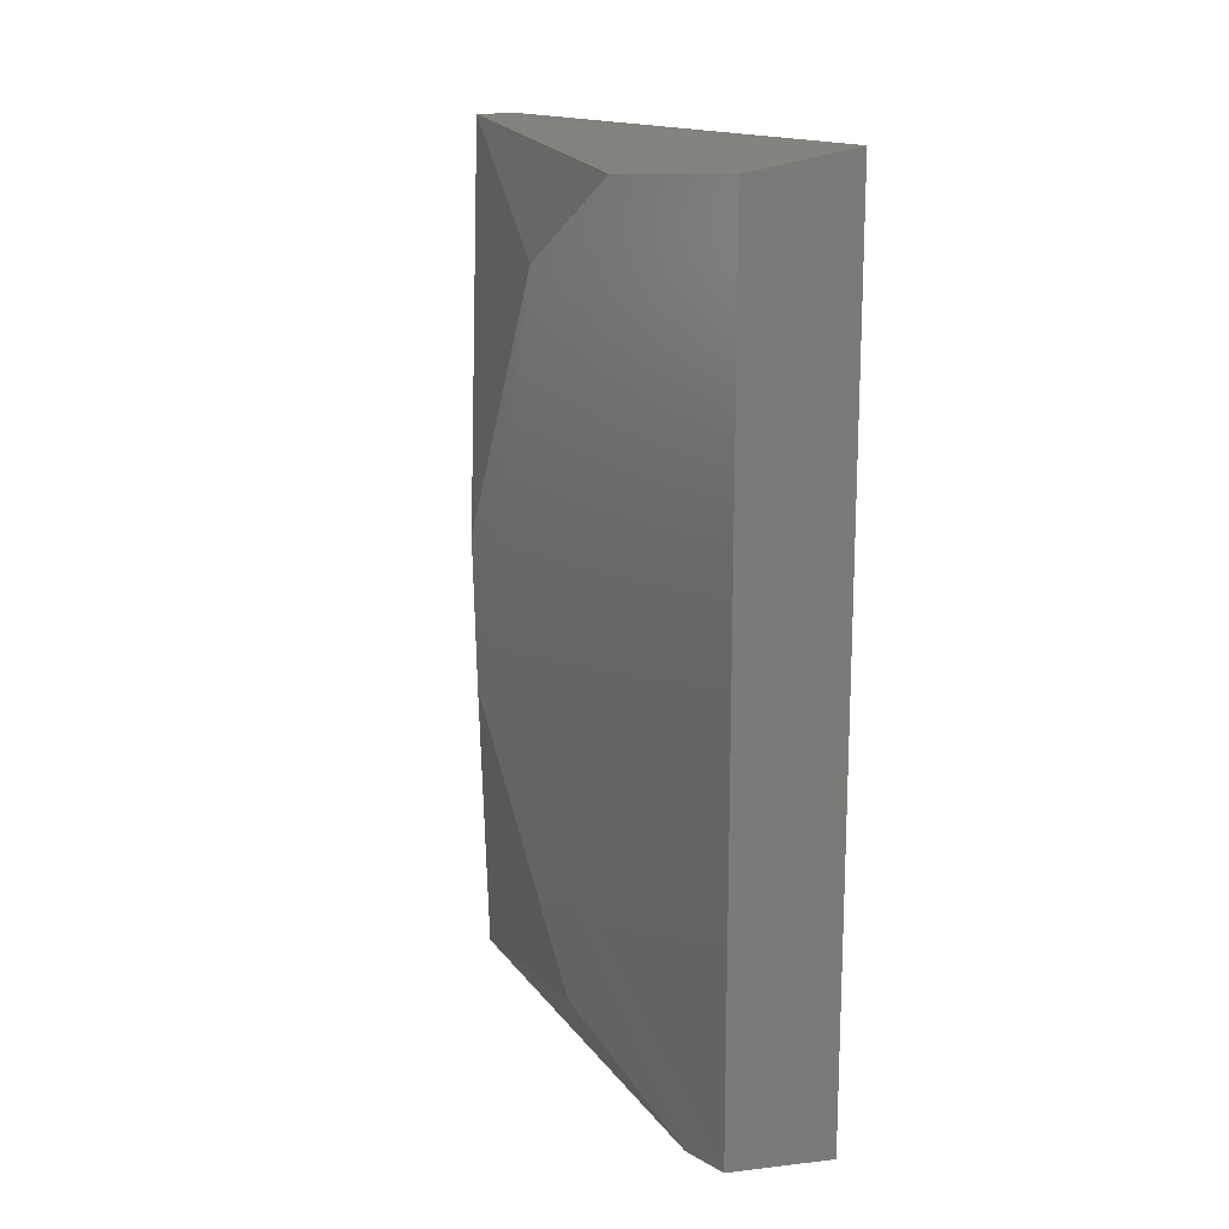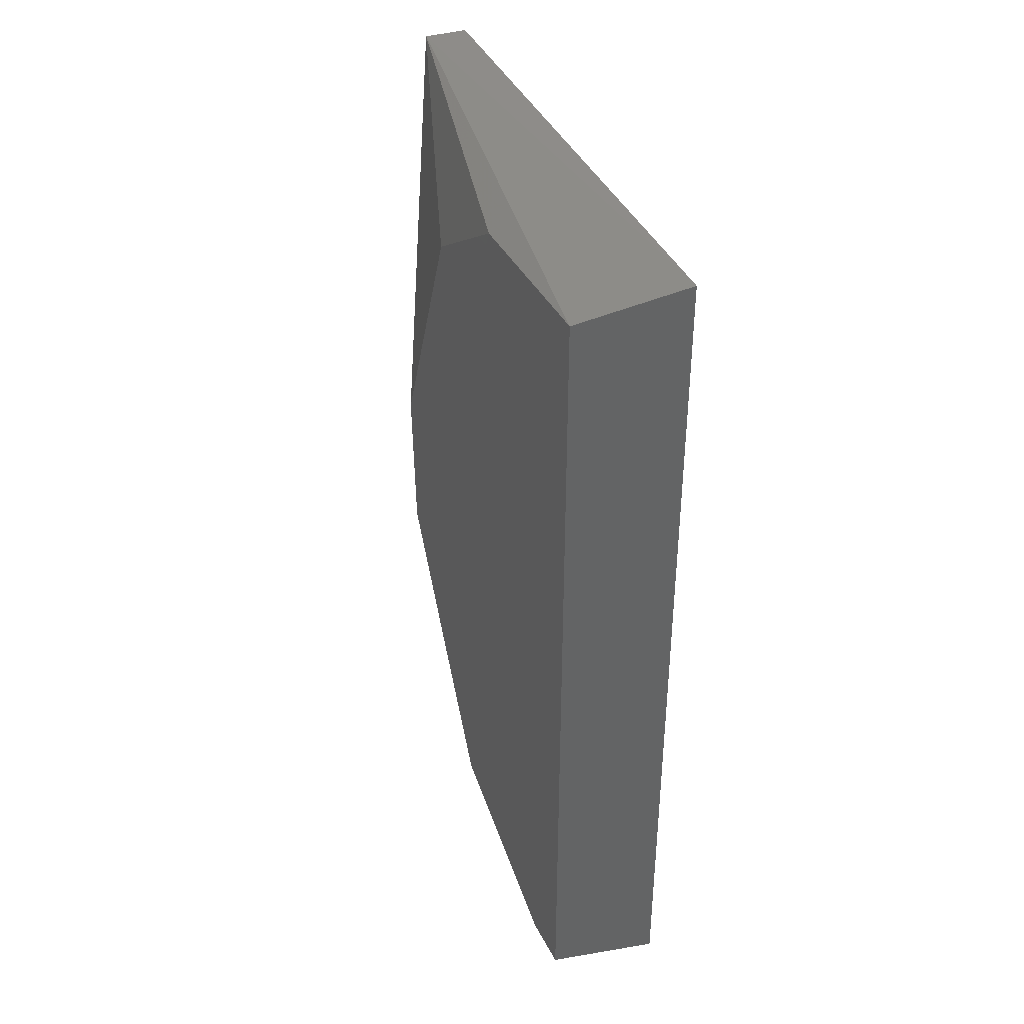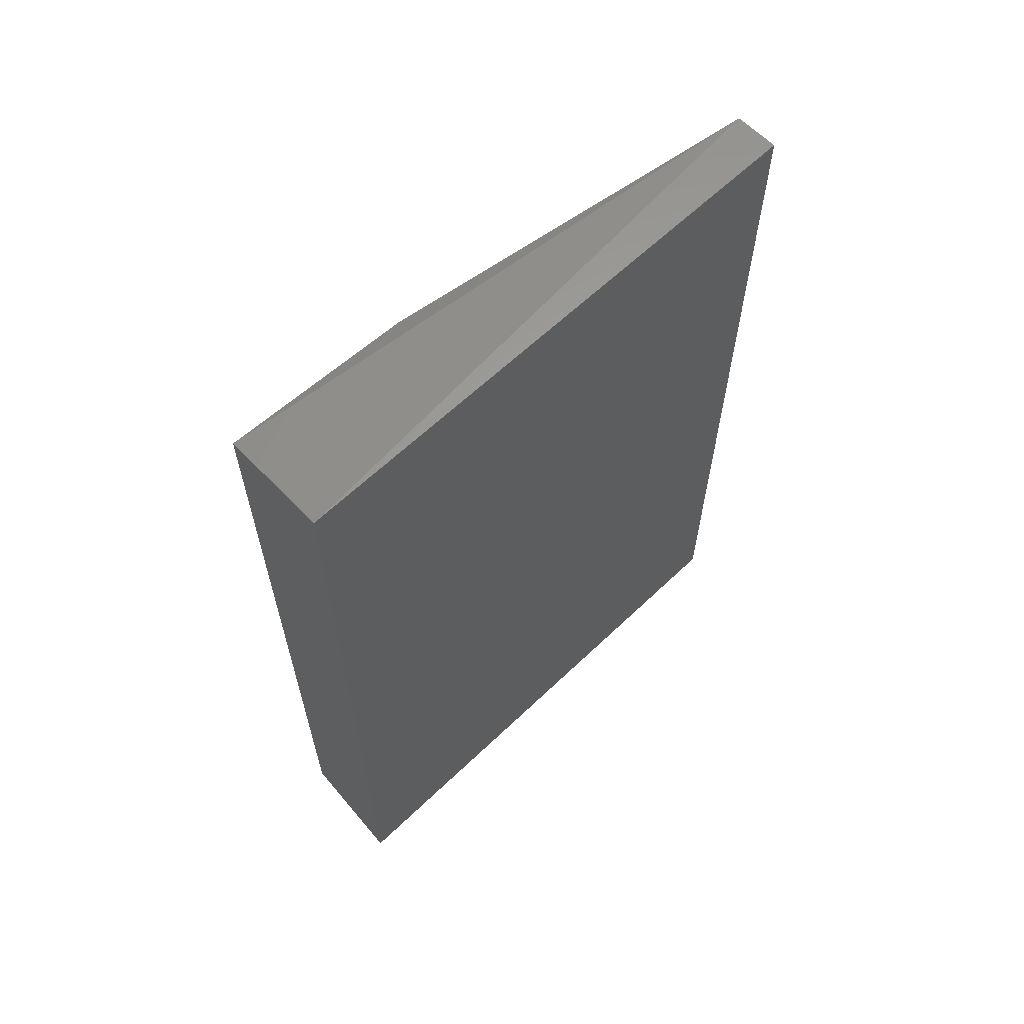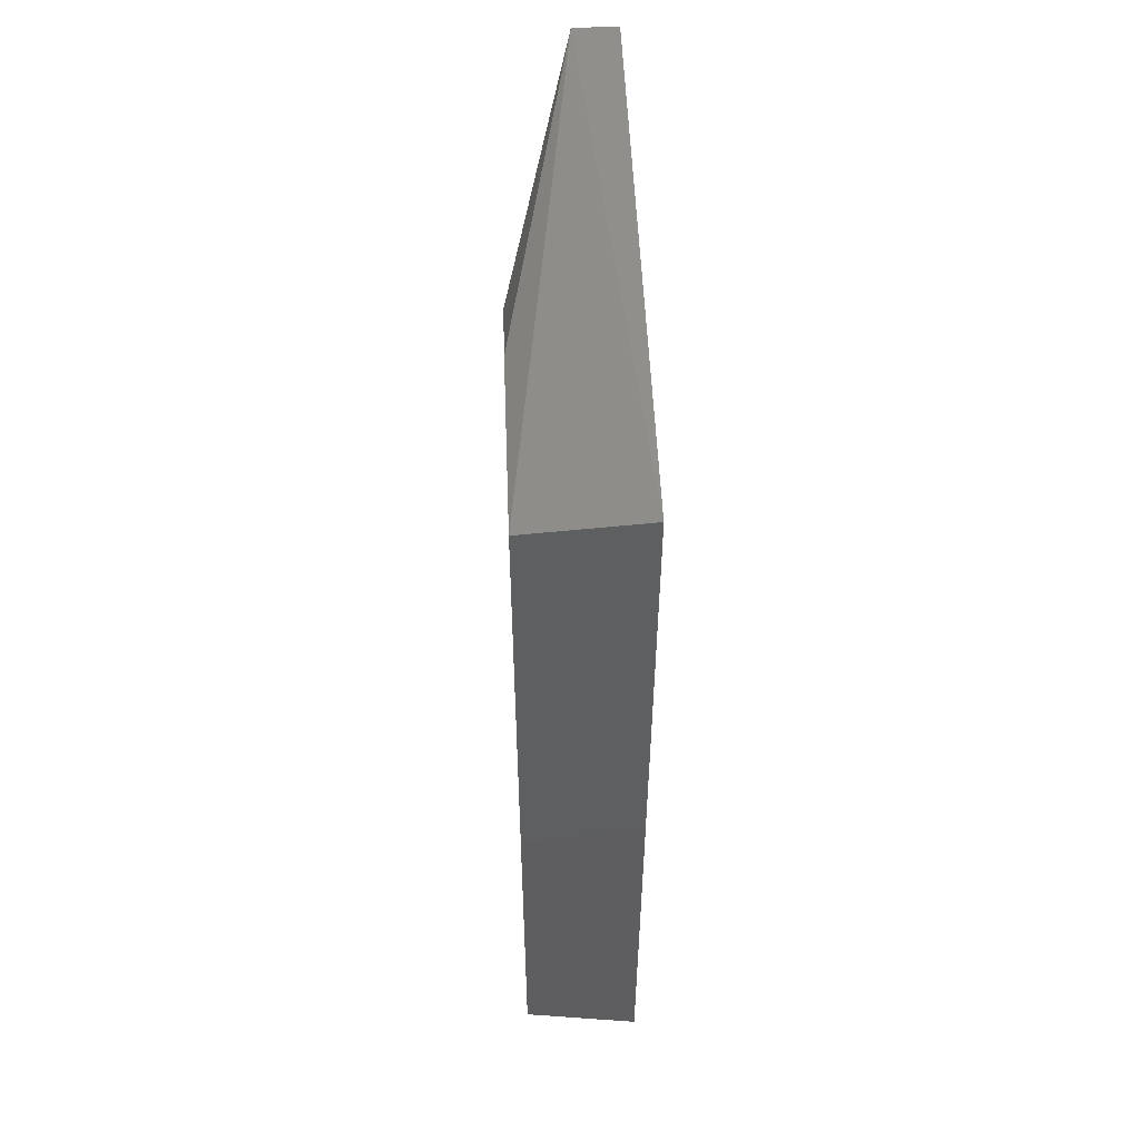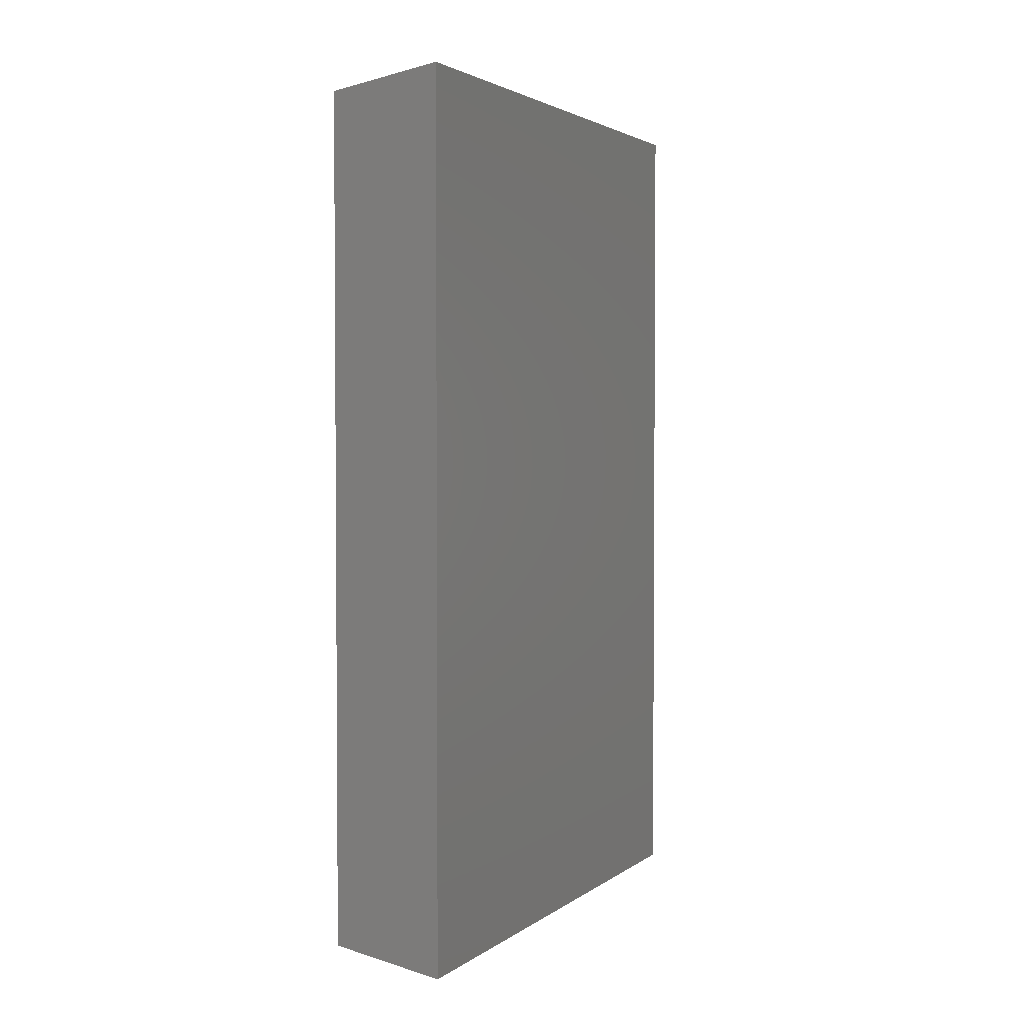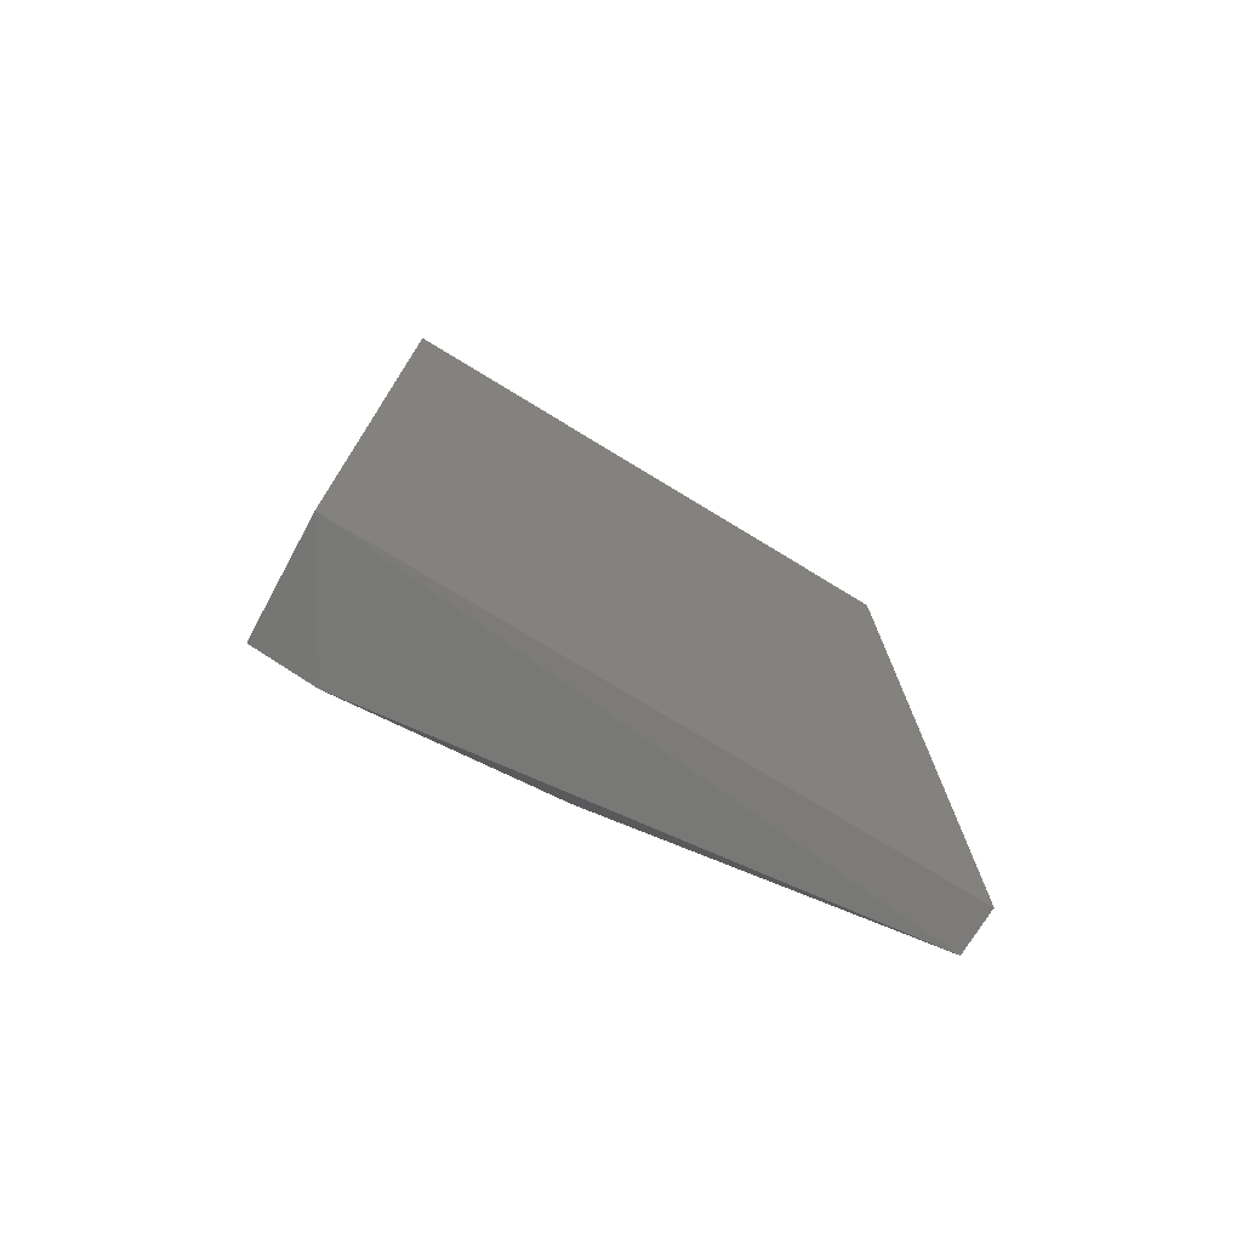
<metadata>
{"format":"stl","ext":"stl","renderer":"f3d","projection":"perspective","resolution":1024,"background":"white","views":[{"elev":15.7,"azim":-30.7,"up":"+Z"},{"elev":38.1,"azim":-21.4,"up":"+Z"},{"elev":62.3,"azim":45.9,"up":"+Z"},{"elev":53.2,"azim":-2.4,"up":"+Z"},{"elev":2.7,"azim":25.6,"up":"+Z"},{"elev":-74.9,"azim":58.6,"up":"+Z"}]}
</metadata>
<code>
# stl→obj: 14 verts, 24 faces
v 0.7825 -0.1612 -0.5072
v 0.7825 -0.1746 -0.5268
v 0.7824 -0.1904 -0.5312
v 0.7824 -0.1951 -0.5305
v 0.7824 -0.1951 -0.4673
v 0.7824 -0.1805 -0.4682
v 0.7825 -0.1701 -0.4749
v 0.7825 -0.1606 -0.4957
v 0.791 -0.1955 -0.5318
v 0.791 -0.1955 -0.466
v 0.7877 -0.1525 -0.466
v 0.791 -0.1525 -0.466
v 0.791 -0.1525 -0.5318
v 0.7877 -0.1525 -0.5318
f 1 2 3
f 1 3 4
f 1 4 5
f 1 5 6
f 1 6 7
f 7 8 1
f 4 9 10
f 4 10 5
f 5 10 11
f 12 11 10
f 12 10 9
f 12 9 13
f 14 11 12
f 14 12 13
f 14 13 9
f 2 1 14
f 6 11 7
f 6 5 11
f 8 7 11
f 8 11 14
f 8 14 1
f 3 2 14
f 3 14 9
f 3 9 4

</code>
